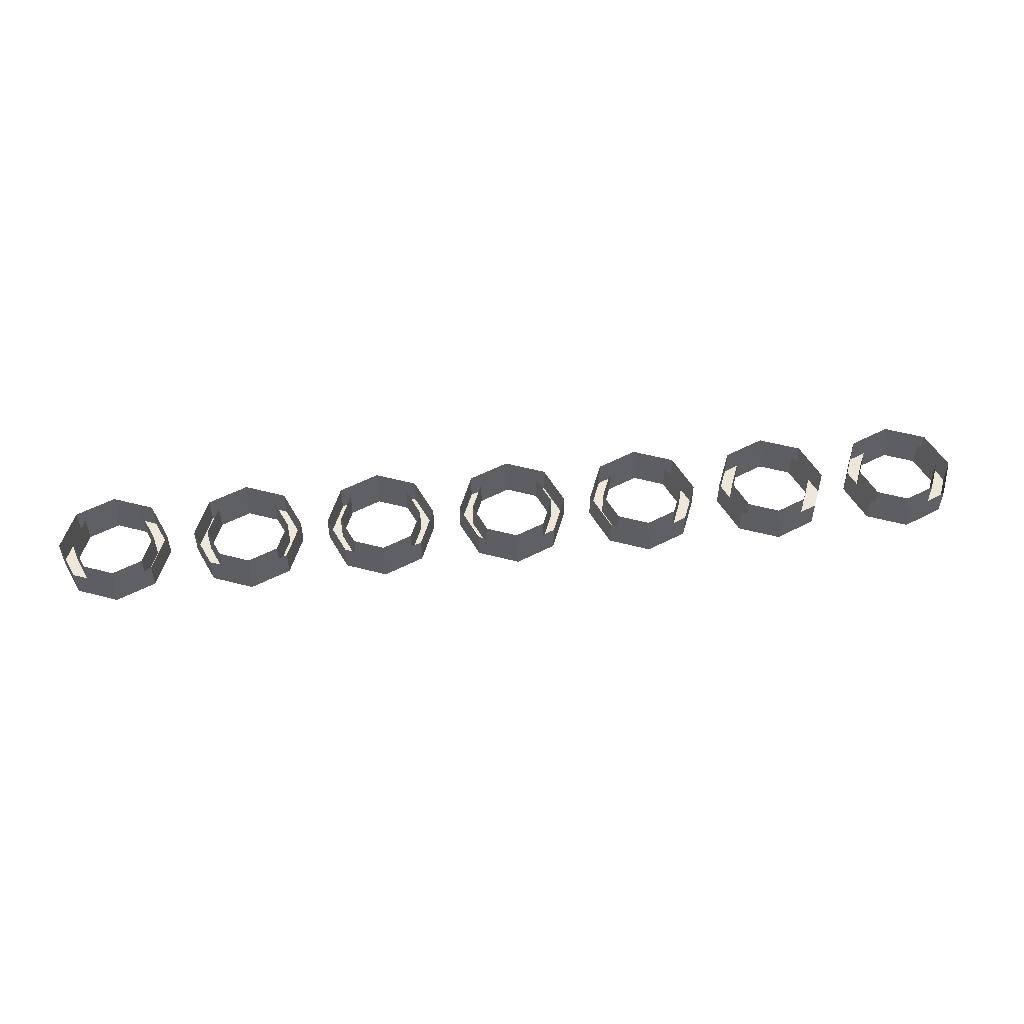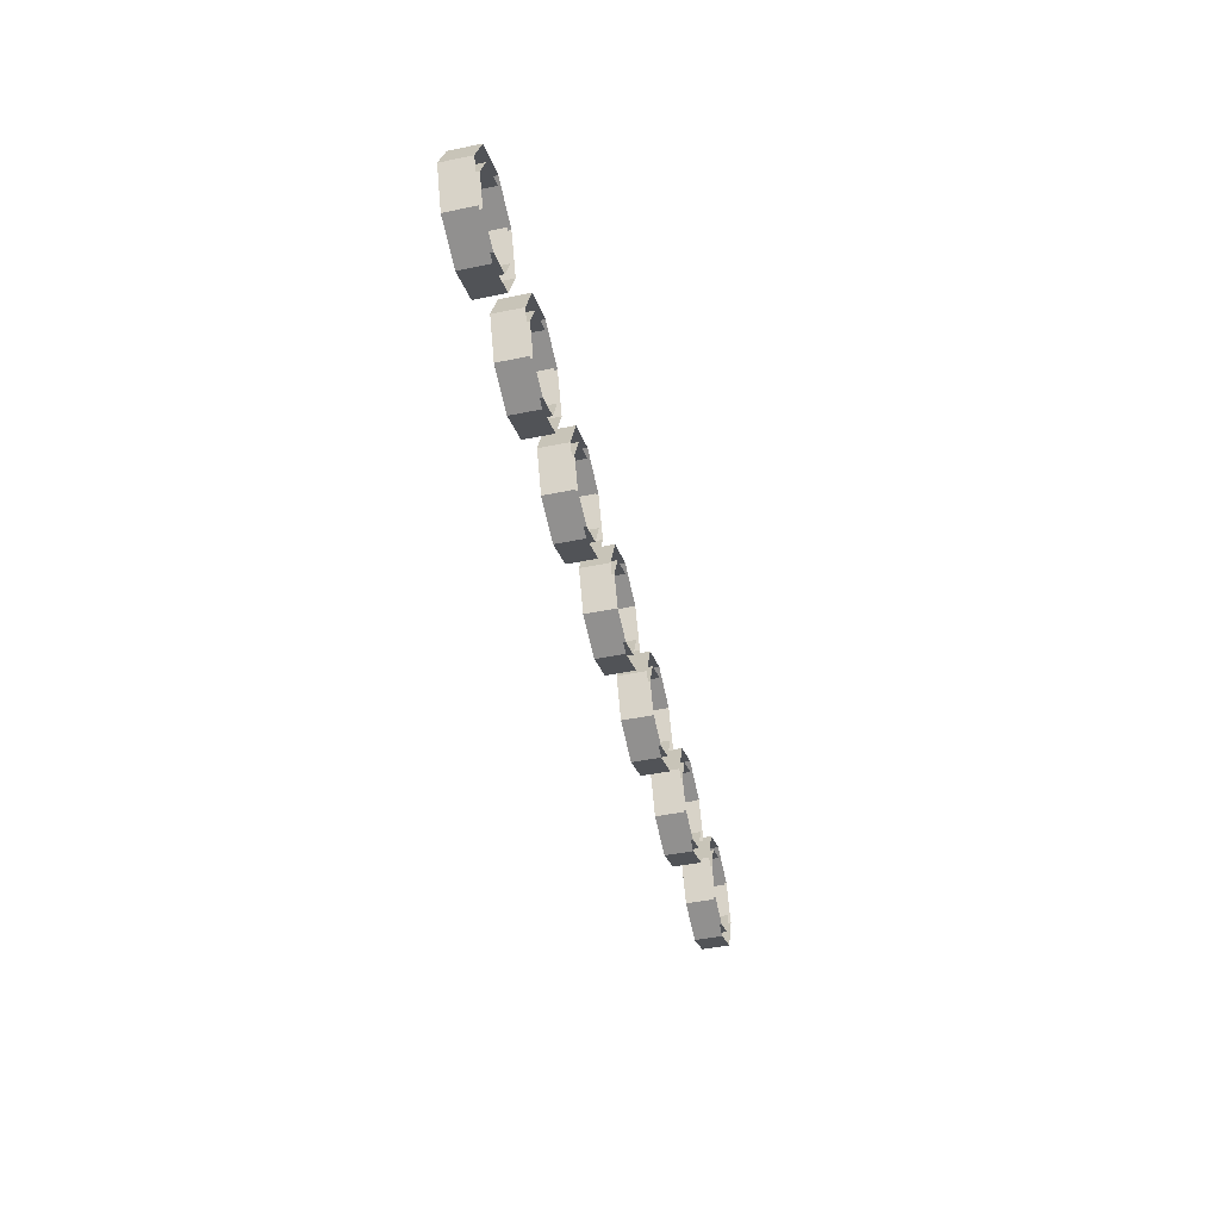
<metadata>
{"format":"obj","ext":"obj","renderer":"f3d","projection":"perspective","resolution":1024,"background":"white","views":[{"elev":52.3,"azim":173.3,"up":"+Y"},{"elev":-44.6,"azim":103.5,"up":"+Z"}]}
</metadata>
<code>
v -2.788 -0.2 0.2121
v -2.7 -0.2 0
v -2.7 0 0
v -2.788 0 0.2121
v -3 -0.2 0.3
v -2.788 -0.2 0.2121
v -2.788 0 0.2121
v -3 0 0.3
v -3.212 -0.2 0.2121
v -3 -0.2 0.3
v -3 0 0.3
v -3.212 0 0.2121
v -3.3 -0.2 0
v -3.212 -0.2 0.2121
v -3.212 0 0.2121
v -3.3 0 0
v -3.212 -0.2 -0.2121
v -3.3 -0.2 0
v -3.3 0 0
v -3.212 0 -0.2121
v -3 -0.2 -0.3
v -3.212 -0.2 -0.2121
v -3.212 0 -0.2121
v -3 0 -0.3
v -2.788 -0.2 -0.2121
v -3 -0.2 -0.3
v -3 0 -0.3
v -2.788 0 -0.2121
v -2.7 -0.2 0
v -2.788 -0.2 -0.2121
v -2.788 0 -0.2121
v -2.7 0 0
v -2.717 -0.2 0.2828
v -2.6 -0.2 0
v -2.6 0 0
v -2.717 0 0.2828
v -3 -0.2 0.4
v -2.717 -0.2 0.2828
v -2.717 0 0.2828
v -3 0 0.4
v -3.283 -0.2 0.2828
v -3 -0.2 0.4
v -3 0 0.4
v -3.283 0 0.2828
v -3.4 -0.2 0
v -3.283 -0.2 0.2828
v -3.283 0 0.2828
v -3.4 0 0
v -3.283 -0.2 -0.2828
v -3.4 -0.2 0
v -3.4 0 0
v -3.283 0 -0.2828
v -3 -0.2 -0.4
v -3.283 -0.2 -0.2828
v -3.283 0 -0.2828
v -3 0 -0.4
v -2.717 -0.2 -0.2828
v -3 -0.2 -0.4
v -3 0 -0.4
v -2.717 0 -0.2828
v -2.6 -0.2 0
v -2.717 -0.2 -0.2828
v -2.717 0 -0.2828
v -2.6 0 0
v -2.6 -0.2 0
v -2.717 -0.2 0.2828
v -2.788 -0.2 0.2121
v -2.7 -0.2 0
v -2.717 -0.2 0.2828
v -3 -0.2 0.4
v -3 -0.2 0.3
v -2.788 -0.2 0.2121
v -3 -0.2 0.4
v -3.283 -0.2 0.2828
v -3.212 -0.2 0.2121
v -3 -0.2 0.3
v -3.283 -0.2 0.2828
v -3.4 -0.2 0
v -3.3 -0.2 0
v -3.212 -0.2 0.2121
v -3.4 -0.2 0
v -3.283 -0.2 -0.2828
v -3.212 -0.2 -0.2121
v -3.3 -0.2 0
v -3.283 -0.2 -0.2828
v -3 -0.2 -0.4
v -3 -0.2 -0.3
v -3.212 -0.2 -0.2121
v -3 -0.2 -0.4
v -2.717 -0.2 -0.2828
v -2.788 -0.2 -0.2121
v -3 -0.2 -0.3
v -2.717 -0.2 -0.2828
v -2.6 -0.2 0
v -2.7 -0.2 0
v -2.788 -0.2 -0.2121
v -1.788 -0.2 0.2121
v -1.7 -0.2 0
v -1.7 0 0
v -1.788 0 0.2121
v -2 -0.2 0.3
v -1.788 -0.2 0.2121
v -1.788 0 0.2121
v -2 0 0.3
v -2.212 -0.2 0.2121
v -2 -0.2 0.3
v -2 0 0.3
v -2.212 0 0.2121
v -2.3 -0.2 0
v -2.212 -0.2 0.2121
v -2.212 0 0.2121
v -2.3 0 0
v -2.212 -0.2 -0.2121
v -2.3 -0.2 0
v -2.3 0 0
v -2.212 0 -0.2121
v -2 -0.2 -0.3
v -2.212 -0.2 -0.2121
v -2.212 0 -0.2121
v -2 0 -0.3
v -1.788 -0.2 -0.2121
v -2 -0.2 -0.3
v -2 0 -0.3
v -1.788 0 -0.2121
v -1.7 -0.2 0
v -1.788 -0.2 -0.2121
v -1.788 0 -0.2121
v -1.7 0 0
v -1.717 -0.2 0.2828
v -1.6 -0.2 0
v -1.6 0 0
v -1.717 0 0.2828
v -2 -0.2 0.4
v -1.717 -0.2 0.2828
v -1.717 0 0.2828
v -2 0 0.4
v -2.283 -0.2 0.2828
v -2 -0.2 0.4
v -2 0 0.4
v -2.283 0 0.2828
v -2.4 -0.2 0
v -2.283 -0.2 0.2828
v -2.283 0 0.2828
v -2.4 0 0
v -2.283 -0.2 -0.2828
v -2.4 -0.2 0
v -2.4 0 0
v -2.283 0 -0.2828
v -2 -0.2 -0.4
v -2.283 -0.2 -0.2828
v -2.283 0 -0.2828
v -2 0 -0.4
v -1.717 -0.2 -0.2828
v -2 -0.2 -0.4
v -2 0 -0.4
v -1.717 0 -0.2828
v -1.6 -0.2 0
v -1.717 -0.2 -0.2828
v -1.717 0 -0.2828
v -1.6 0 0
v -1.6 -0.2 0
v -1.717 -0.2 0.2828
v -1.788 -0.2 0.2121
v -1.7 -0.2 0
v -1.717 -0.2 0.2828
v -2 -0.2 0.4
v -2 -0.2 0.3
v -1.788 -0.2 0.2121
v -2 -0.2 0.4
v -2.283 -0.2 0.2828
v -2.212 -0.2 0.2121
v -2 -0.2 0.3
v -2.283 -0.2 0.2828
v -2.4 -0.2 0
v -2.3 -0.2 0
v -2.212 -0.2 0.2121
v -2.4 -0.2 0
v -2.283 -0.2 -0.2828
v -2.212 -0.2 -0.2121
v -2.3 -0.2 0
v -2.283 -0.2 -0.2828
v -2 -0.2 -0.4
v -2 -0.2 -0.3
v -2.212 -0.2 -0.2121
v -2 -0.2 -0.4
v -1.717 -0.2 -0.2828
v -1.788 -0.2 -0.2121
v -2 -0.2 -0.3
v -1.717 -0.2 -0.2828
v -1.6 -0.2 0
v -1.7 -0.2 0
v -1.788 -0.2 -0.2121
v -0.7879 -0.2 0.2121
v -0.7 -0.2 0
v -0.7 0 0
v -0.7879 0 0.2121
v -1 -0.2 0.3
v -0.7879 -0.2 0.2121
v -0.7879 0 0.2121
v -1 0 0.3
v -1.212 -0.2 0.2121
v -1 -0.2 0.3
v -1 0 0.3
v -1.212 0 0.2121
v -1.3 -0.2 0
v -1.212 -0.2 0.2121
v -1.212 0 0.2121
v -1.3 0 0
v -1.212 -0.2 -0.2121
v -1.3 -0.2 0
v -1.3 0 0
v -1.212 0 -0.2121
v -1 -0.2 -0.3
v -1.212 -0.2 -0.2121
v -1.212 0 -0.2121
v -1 0 -0.3
v -0.7879 -0.2 -0.2121
v -1 -0.2 -0.3
v -1 0 -0.3
v -0.7879 0 -0.2121
v -0.7 -0.2 0
v -0.7879 -0.2 -0.2121
v -0.7879 0 -0.2121
v -0.7 0 0
v -0.7172 -0.2 0.2828
v -0.6 -0.2 0
v -0.6 0 0
v -0.7172 0 0.2828
v -1 -0.2 0.4
v -0.7172 -0.2 0.2828
v -0.7172 0 0.2828
v -1 0 0.4
v -1.283 -0.2 0.2828
v -1 -0.2 0.4
v -1 0 0.4
v -1.283 0 0.2828
v -1.4 -0.2 0
v -1.283 -0.2 0.2828
v -1.283 0 0.2828
v -1.4 0 0
v -1.283 -0.2 -0.2828
v -1.4 -0.2 0
v -1.4 0 0
v -1.283 0 -0.2828
v -1 -0.2 -0.4
v -1.283 -0.2 -0.2828
v -1.283 0 -0.2828
v -1 0 -0.4
v -0.7172 -0.2 -0.2828
v -1 -0.2 -0.4
v -1 0 -0.4
v -0.7172 0 -0.2828
v -0.6 -0.2 0
v -0.7172 -0.2 -0.2828
v -0.7172 0 -0.2828
v -0.6 0 0
v -0.6 -0.2 0
v -0.7172 -0.2 0.2828
v -0.7879 -0.2 0.2121
v -0.7 -0.2 0
v -0.7172 -0.2 0.2828
v -1 -0.2 0.4
v -1 -0.2 0.3
v -0.7879 -0.2 0.2121
v -1 -0.2 0.4
v -1.283 -0.2 0.2828
v -1.212 -0.2 0.2121
v -1 -0.2 0.3
v -1.283 -0.2 0.2828
v -1.4 -0.2 0
v -1.3 -0.2 0
v -1.212 -0.2 0.2121
v -1.4 -0.2 0
v -1.283 -0.2 -0.2828
v -1.212 -0.2 -0.2121
v -1.3 -0.2 0
v -1.283 -0.2 -0.2828
v -1 -0.2 -0.4
v -1 -0.2 -0.3
v -1.212 -0.2 -0.2121
v -1 -0.2 -0.4
v -0.7172 -0.2 -0.2828
v -0.7879 -0.2 -0.2121
v -1 -0.2 -0.3
v -0.7172 -0.2 -0.2828
v -0.6 -0.2 0
v -0.7 -0.2 0
v -0.7879 -0.2 -0.2121
v 0.2121 -0.2 0.2121
v 0.3 -0.2 0
v 0.3 0 0
v 0.2121 0 0.2121
v 0 -0.2 0.3
v 0.2121 -0.2 0.2121
v 0.2121 0 0.2121
v 0 0 0.3
v -0.2121 -0.2 0.2121
v 0 -0.2 0.3
v 0 0 0.3
v -0.2121 0 0.2121
v -0.3 -0.2 0
v -0.2121 -0.2 0.2121
v -0.2121 0 0.2121
v -0.3 0 0
v -0.2121 -0.2 -0.2121
v -0.3 -0.2 0
v -0.3 0 0
v -0.2121 0 -0.2121
v 0 -0.2 -0.3
v -0.2121 -0.2 -0.2121
v -0.2121 0 -0.2121
v 0 0 -0.3
v 0.2121 -0.2 -0.2121
v 0 -0.2 -0.3
v 0 0 -0.3
v 0.2121 0 -0.2121
v 0.3 -0.2 0
v 0.2121 -0.2 -0.2121
v 0.2121 0 -0.2121
v 0.3 0 0
v 0.2828 -0.2 0.2828
v 0.4 -0.2 0
v 0.4 0 0
v 0.2828 0 0.2828
v 0 -0.2 0.4
v 0.2828 -0.2 0.2828
v 0.2828 0 0.2828
v 0 0 0.4
v -0.2828 -0.2 0.2828
v 0 -0.2 0.4
v 0 0 0.4
v -0.2828 0 0.2828
v -0.4 -0.2 0
v -0.2828 -0.2 0.2828
v -0.2828 0 0.2828
v -0.4 0 0
v -0.2828 -0.2 -0.2828
v -0.4 -0.2 0
v -0.4 0 0
v -0.2828 0 -0.2828
v 0 -0.2 -0.4
v -0.2828 -0.2 -0.2828
v -0.2828 0 -0.2828
v 0 0 -0.4
v 0.2828 -0.2 -0.2828
v 0 -0.2 -0.4
v 0 0 -0.4
v 0.2828 0 -0.2828
v 0.4 -0.2 0
v 0.2828 -0.2 -0.2828
v 0.2828 0 -0.2828
v 0.4 0 0
v 0.4 -0.2 0
v 0.2828 -0.2 0.2828
v 0.2121 -0.2 0.2121
v 0.3 -0.2 0
v 0.2828 -0.2 0.2828
v 0 -0.2 0.4
v 0 -0.2 0.3
v 0.2121 -0.2 0.2121
v 0 -0.2 0.4
v -0.2828 -0.2 0.2828
v -0.2121 -0.2 0.2121
v 0 -0.2 0.3
v -0.2828 -0.2 0.2828
v -0.4 -0.2 0
v -0.3 -0.2 0
v -0.2121 -0.2 0.2121
v -0.4 -0.2 0
v -0.2828 -0.2 -0.2828
v -0.2121 -0.2 -0.2121
v -0.3 -0.2 0
v -0.2828 -0.2 -0.2828
v 0 -0.2 -0.4
v 0 -0.2 -0.3
v -0.2121 -0.2 -0.2121
v 0 -0.2 -0.4
v 0.2828 -0.2 -0.2828
v 0.2121 -0.2 -0.2121
v 0 -0.2 -0.3
v 0.2828 -0.2 -0.2828
v 0.4 -0.2 0
v 0.3 -0.2 0
v 0.2121 -0.2 -0.2121
v 1.212 -0.2 0.2121
v 1.3 -0.2 0
v 1.3 0 0
v 1.212 0 0.2121
v 1 -0.2 0.3
v 1.212 -0.2 0.2121
v 1.212 0 0.2121
v 1 0 0.3
v 0.7879 -0.2 0.2121
v 1 -0.2 0.3
v 1 0 0.3
v 0.7879 0 0.2121
v 0.7 -0.2 0
v 0.7879 -0.2 0.2121
v 0.7879 0 0.2121
v 0.7 0 0
v 0.7879 -0.2 -0.2121
v 0.7 -0.2 0
v 0.7 0 0
v 0.7879 0 -0.2121
v 1 -0.2 -0.3
v 0.7879 -0.2 -0.2121
v 0.7879 0 -0.2121
v 1 0 -0.3
v 1.212 -0.2 -0.2121
v 1 -0.2 -0.3
v 1 0 -0.3
v 1.212 0 -0.2121
v 1.3 -0.2 0
v 1.212 -0.2 -0.2121
v 1.212 0 -0.2121
v 1.3 0 0
v 1.283 -0.2 0.2828
v 1.4 -0.2 0
v 1.4 0 0
v 1.283 0 0.2828
v 1 -0.2 0.4
v 1.283 -0.2 0.2828
v 1.283 0 0.2828
v 1 0 0.4
v 0.7172 -0.2 0.2828
v 1 -0.2 0.4
v 1 0 0.4
v 0.7172 0 0.2828
v 0.6 -0.2 0
v 0.7172 -0.2 0.2828
v 0.7172 0 0.2828
v 0.6 0 0
v 0.7172 -0.2 -0.2828
v 0.6 -0.2 0
v 0.6 0 0
v 0.7172 0 -0.2828
v 1 -0.2 -0.4
v 0.7172 -0.2 -0.2828
v 0.7172 0 -0.2828
v 1 0 -0.4
v 1.283 -0.2 -0.2828
v 1 -0.2 -0.4
v 1 0 -0.4
v 1.283 0 -0.2828
v 1.4 -0.2 0
v 1.283 -0.2 -0.2828
v 1.283 0 -0.2828
v 1.4 0 0
v 1.4 -0.2 0
v 1.283 -0.2 0.2828
v 1.212 -0.2 0.2121
v 1.3 -0.2 0
v 1.283 -0.2 0.2828
v 1 -0.2 0.4
v 1 -0.2 0.3
v 1.212 -0.2 0.2121
v 1 -0.2 0.4
v 0.7172 -0.2 0.2828
v 0.7879 -0.2 0.2121
v 1 -0.2 0.3
v 0.7172 -0.2 0.2828
v 0.6 -0.2 0
v 0.7 -0.2 0
v 0.7879 -0.2 0.2121
v 0.6 -0.2 0
v 0.7172 -0.2 -0.2828
v 0.7879 -0.2 -0.2121
v 0.7 -0.2 0
v 0.7172 -0.2 -0.2828
v 1 -0.2 -0.4
v 1 -0.2 -0.3
v 0.7879 -0.2 -0.2121
v 1 -0.2 -0.4
v 1.283 -0.2 -0.2828
v 1.212 -0.2 -0.2121
v 1 -0.2 -0.3
v 1.283 -0.2 -0.2828
v 1.4 -0.2 0
v 1.3 -0.2 0
v 1.212 -0.2 -0.2121
v 2.212 -0.2 0.2121
v 2.3 -0.2 0
v 2.3 0 0
v 2.212 0 0.2121
v 2 -0.2 0.3
v 2.212 -0.2 0.2121
v 2.212 0 0.2121
v 2 0 0.3
v 1.788 -0.2 0.2121
v 2 -0.2 0.3
v 2 0 0.3
v 1.788 0 0.2121
v 1.7 -0.2 0
v 1.788 -0.2 0.2121
v 1.788 0 0.2121
v 1.7 0 0
v 1.788 -0.2 -0.2121
v 1.7 -0.2 0
v 1.7 0 0
v 1.788 0 -0.2121
v 2 -0.2 -0.3
v 1.788 -0.2 -0.2121
v 1.788 0 -0.2121
v 2 0 -0.3
v 2.212 -0.2 -0.2121
v 2 -0.2 -0.3
v 2 0 -0.3
v 2.212 0 -0.2121
v 2.3 -0.2 0
v 2.212 -0.2 -0.2121
v 2.212 0 -0.2121
v 2.3 0 0
v 2.283 -0.2 0.2828
v 2.4 -0.2 0
v 2.4 0 0
v 2.283 0 0.2828
v 2 -0.2 0.4
v 2.283 -0.2 0.2828
v 2.283 0 0.2828
v 2 0 0.4
v 1.717 -0.2 0.2828
v 2 -0.2 0.4
v 2 0 0.4
v 1.717 0 0.2828
v 1.6 -0.2 0
v 1.717 -0.2 0.2828
v 1.717 0 0.2828
v 1.6 0 0
v 1.717 -0.2 -0.2828
v 1.6 -0.2 0
v 1.6 0 0
v 1.717 0 -0.2828
v 2 -0.2 -0.4
v 1.717 -0.2 -0.2828
v 1.717 0 -0.2828
v 2 0 -0.4
v 2.283 -0.2 -0.2828
v 2 -0.2 -0.4
v 2 0 -0.4
v 2.283 0 -0.2828
v 2.4 -0.2 0
v 2.283 -0.2 -0.2828
v 2.283 0 -0.2828
v 2.4 0 0
v 2.4 -0.2 0
v 2.283 -0.2 0.2828
v 2.212 -0.2 0.2121
v 2.3 -0.2 0
v 2.283 -0.2 0.2828
v 2 -0.2 0.4
v 2 -0.2 0.3
v 2.212 -0.2 0.2121
v 2 -0.2 0.4
v 1.717 -0.2 0.2828
v 1.788 -0.2 0.2121
v 2 -0.2 0.3
v 1.717 -0.2 0.2828
v 1.6 -0.2 0
v 1.7 -0.2 0
v 1.788 -0.2 0.2121
v 1.6 -0.2 0
v 1.717 -0.2 -0.2828
v 1.788 -0.2 -0.2121
v 1.7 -0.2 0
v 1.717 -0.2 -0.2828
v 2 -0.2 -0.4
v 2 -0.2 -0.3
v 1.788 -0.2 -0.2121
v 2 -0.2 -0.4
v 2.283 -0.2 -0.2828
v 2.212 -0.2 -0.2121
v 2 -0.2 -0.3
v 2.283 -0.2 -0.2828
v 2.4 -0.2 0
v 2.3 -0.2 0
v 2.212 -0.2 -0.2121
v 3.212 -0.2 0.2121
v 3.3 -0.2 0
v 3.3 0 0
v 3.212 0 0.2121
v 3 -0.2 0.3
v 3.212 -0.2 0.2121
v 3.212 0 0.2121
v 3 0 0.3
v 2.788 -0.2 0.2121
v 3 -0.2 0.3
v 3 0 0.3
v 2.788 0 0.2121
v 2.7 -0.2 0
v 2.788 -0.2 0.2121
v 2.788 0 0.2121
v 2.7 0 0
v 2.788 -0.2 -0.2121
v 2.7 -0.2 0
v 2.7 0 0
v 2.788 0 -0.2121
v 3 -0.2 -0.3
v 2.788 -0.2 -0.2121
v 2.788 0 -0.2121
v 3 0 -0.3
v 3.212 -0.2 -0.2121
v 3 -0.2 -0.3
v 3 0 -0.3
v 3.212 0 -0.2121
v 3.3 -0.2 0
v 3.212 -0.2 -0.2121
v 3.212 0 -0.2121
v 3.3 0 0
v 3.283 -0.2 0.2828
v 3.4 -0.2 0
v 3.4 0 0
v 3.283 0 0.2828
v 3 -0.2 0.4
v 3.283 -0.2 0.2828
v 3.283 0 0.2828
v 3 0 0.4
v 2.717 -0.2 0.2828
v 3 -0.2 0.4
v 3 0 0.4
v 2.717 0 0.2828
v 2.6 -0.2 0
v 2.717 -0.2 0.2828
v 2.717 0 0.2828
v 2.6 0 0
v 2.717 -0.2 -0.2828
v 2.6 -0.2 0
v 2.6 0 0
v 2.717 0 -0.2828
v 3 -0.2 -0.4
v 2.717 -0.2 -0.2828
v 2.717 0 -0.2828
v 3 0 -0.4
v 3.283 -0.2 -0.2828
v 3 -0.2 -0.4
v 3 0 -0.4
v 3.283 0 -0.2828
v 3.4 -0.2 0
v 3.283 -0.2 -0.2828
v 3.283 0 -0.2828
v 3.4 0 0
v 3.4 -0.2 0
v 3.283 -0.2 0.2828
v 3.212 -0.2 0.2121
v 3.3 -0.2 0
v 3.283 -0.2 0.2828
v 3 -0.2 0.4
v 3 -0.2 0.3
v 3.212 -0.2 0.2121
v 3 -0.2 0.4
v 2.717 -0.2 0.2828
v 2.788 -0.2 0.2121
v 3 -0.2 0.3
v 2.717 -0.2 0.2828
v 2.6 -0.2 0
v 2.7 -0.2 0
v 2.788 -0.2 0.2121
v 2.6 -0.2 0
v 2.717 -0.2 -0.2828
v 2.788 -0.2 -0.2121
v 2.7 -0.2 0
v 2.717 -0.2 -0.2828
v 3 -0.2 -0.4
v 3 -0.2 -0.3
v 2.788 -0.2 -0.2121
v 3 -0.2 -0.4
v 3.283 -0.2 -0.2828
v 3.212 -0.2 -0.2121
v 3 -0.2 -0.3
v 3.283 -0.2 -0.2828
v 3.4 -0.2 0
v 3.3 -0.2 0
v 3.212 -0.2 -0.2121
g mesh42785
f 1 3 2
f 3 1 4
f 5 7 6
f 7 5 8
f 9 11 10
f 11 9 12
f 13 15 14
f 15 13 16
f 17 19 18
f 19 17 20
f 21 23 22
f 23 21 24
f 25 27 26
f 27 25 28
f 29 31 30
f 31 29 32
g mesh42787
f 33 34 35
f 35 36 33
f 37 38 39
f 39 40 37
f 41 42 43
f 43 44 41
f 45 46 47
f 47 48 45
f 49 50 51
f 51 52 49
f 53 54 55
f 55 56 53
f 57 58 59
f 59 60 57
f 61 62 63
f 63 64 61
g mesh42789
f 65 66 67
f 67 68 65
f 69 70 71
f 71 72 69
f 73 74 75
f 75 76 73
f 77 78 79
f 79 80 77
f 81 82 83
f 83 84 81
f 85 86 87
f 87 88 85
f 89 90 91
f 91 92 89
f 93 94 95
f 95 96 93
g mesh42797
f 97 99 98
f 99 97 100
f 101 103 102
f 103 101 104
f 105 107 106
f 107 105 108
f 109 111 110
f 111 109 112
f 113 115 114
f 115 113 116
f 117 119 118
f 119 117 120
f 121 123 122
f 123 121 124
f 125 127 126
f 127 125 128
g mesh42799
f 129 130 131
f 131 132 129
f 133 134 135
f 135 136 133
f 137 138 139
f 139 140 137
f 141 142 143
f 143 144 141
f 145 146 147
f 147 148 145
f 149 150 151
f 151 152 149
f 153 154 155
f 155 156 153
f 157 158 159
f 159 160 157
g mesh42801
f 161 162 163
f 163 164 161
f 165 166 167
f 167 168 165
f 169 170 171
f 171 172 169
f 173 174 175
f 175 176 173
f 177 178 179
f 179 180 177
f 181 182 183
f 183 184 181
f 185 186 187
f 187 188 185
f 189 190 191
f 191 192 189
g mesh42809
f 193 195 194
f 195 193 196
f 197 199 198
f 199 197 200
f 201 203 202
f 203 201 204
f 205 207 206
f 207 205 208
f 209 211 210
f 211 209 212
f 213 215 214
f 215 213 216
f 217 219 218
f 219 217 220
f 221 223 222
f 223 221 224
g mesh42811
f 225 226 227
f 227 228 225
f 229 230 231
f 231 232 229
f 233 234 235
f 235 236 233
f 237 238 239
f 239 240 237
f 241 242 243
f 243 244 241
f 245 246 247
f 247 248 245
f 249 250 251
f 251 252 249
f 253 254 255
f 255 256 253
g mesh42813
f 257 258 259
f 259 260 257
f 261 262 263
f 263 264 261
f 265 266 267
f 267 268 265
f 269 270 271
f 271 272 269
f 273 274 275
f 275 276 273
f 277 278 279
f 279 280 277
f 281 282 283
f 283 284 281
f 285 286 287
f 287 288 285
g mesh42821
f 289 291 290
f 291 289 292
f 293 295 294
f 295 293 296
f 297 299 298
f 299 297 300
f 301 303 302
f 303 301 304
f 305 307 306
f 307 305 308
f 309 311 310
f 311 309 312
f 313 315 314
f 315 313 316
f 317 319 318
f 319 317 320
g mesh42823
f 321 322 323
f 323 324 321
f 325 326 327
f 327 328 325
f 329 330 331
f 331 332 329
f 333 334 335
f 335 336 333
f 337 338 339
f 339 340 337
f 341 342 343
f 343 344 341
f 345 346 347
f 347 348 345
f 349 350 351
f 351 352 349
g mesh42825
f 353 354 355
f 355 356 353
f 357 358 359
f 359 360 357
f 361 362 363
f 363 364 361
f 365 366 367
f 367 368 365
f 369 370 371
f 371 372 369
f 373 374 375
f 375 376 373
f 377 378 379
f 379 380 377
f 381 382 383
f 383 384 381
g mesh42833
f 385 387 386
f 387 385 388
f 389 391 390
f 391 389 392
f 393 395 394
f 395 393 396
f 397 399 398
f 399 397 400
f 401 403 402
f 403 401 404
f 405 407 406
f 407 405 408
f 409 411 410
f 411 409 412
f 413 415 414
f 415 413 416
g mesh42835
f 417 418 419
f 419 420 417
f 421 422 423
f 423 424 421
f 425 426 427
f 427 428 425
f 429 430 431
f 431 432 429
f 433 434 435
f 435 436 433
f 437 438 439
f 439 440 437
f 441 442 443
f 443 444 441
f 445 446 447
f 447 448 445
g mesh42837
f 449 450 451
f 451 452 449
f 453 454 455
f 455 456 453
f 457 458 459
f 459 460 457
f 461 462 463
f 463 464 461
f 465 466 467
f 467 468 465
f 469 470 471
f 471 472 469
f 473 474 475
f 475 476 473
f 477 478 479
f 479 480 477
g mesh42845
f 481 483 482
f 483 481 484
f 485 487 486
f 487 485 488
f 489 491 490
f 491 489 492
f 493 495 494
f 495 493 496
f 497 499 498
f 499 497 500
f 501 503 502
f 503 501 504
f 505 507 506
f 507 505 508
f 509 511 510
f 511 509 512
g mesh42847
f 513 514 515
f 515 516 513
f 517 518 519
f 519 520 517
f 521 522 523
f 523 524 521
f 525 526 527
f 527 528 525
f 529 530 531
f 531 532 529
f 533 534 535
f 535 536 533
f 537 538 539
f 539 540 537
f 541 542 543
f 543 544 541
g mesh42849
f 545 546 547
f 547 548 545
f 549 550 551
f 551 552 549
f 553 554 555
f 555 556 553
f 557 558 559
f 559 560 557
f 561 562 563
f 563 564 561
f 565 566 567
f 567 568 565
f 569 570 571
f 571 572 569
f 573 574 575
f 575 576 573
g mesh42857
f 577 579 578
f 579 577 580
f 581 583 582
f 583 581 584
f 585 587 586
f 587 585 588
f 589 591 590
f 591 589 592
f 593 595 594
f 595 593 596
f 597 599 598
f 599 597 600
f 601 603 602
f 603 601 604
f 605 607 606
f 607 605 608
g mesh42859
f 609 610 611
f 611 612 609
f 613 614 615
f 615 616 613
f 617 618 619
f 619 620 617
f 621 622 623
f 623 624 621
f 625 626 627
f 627 628 625
f 629 630 631
f 631 632 629
f 633 634 635
f 635 636 633
f 637 638 639
f 639 640 637
g mesh42861
f 641 642 643
f 643 644 641
f 645 646 647
f 647 648 645
f 649 650 651
f 651 652 649
f 653 654 655
f 655 656 653
f 657 658 659
f 659 660 657
f 661 662 663
f 663 664 661
f 665 666 667
f 667 668 665
f 669 670 671
f 671 672 669

</code>
